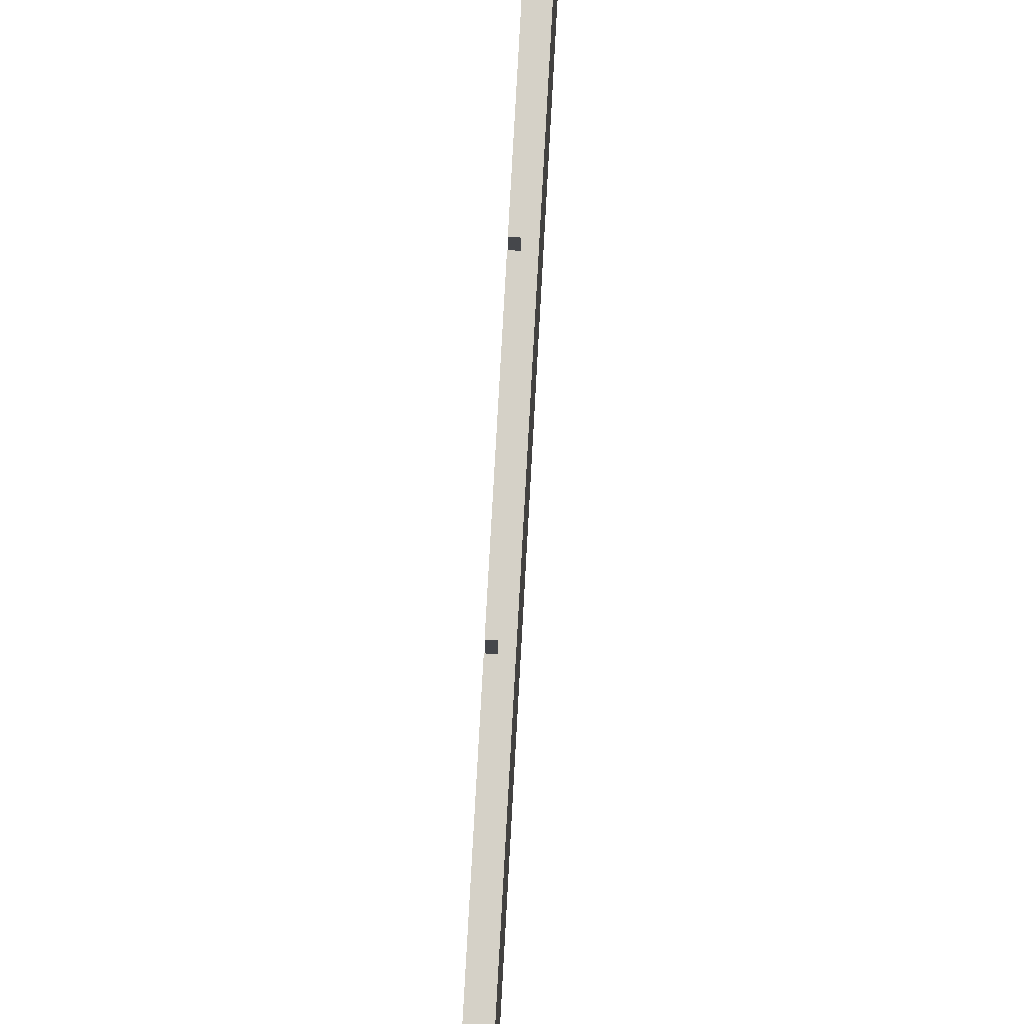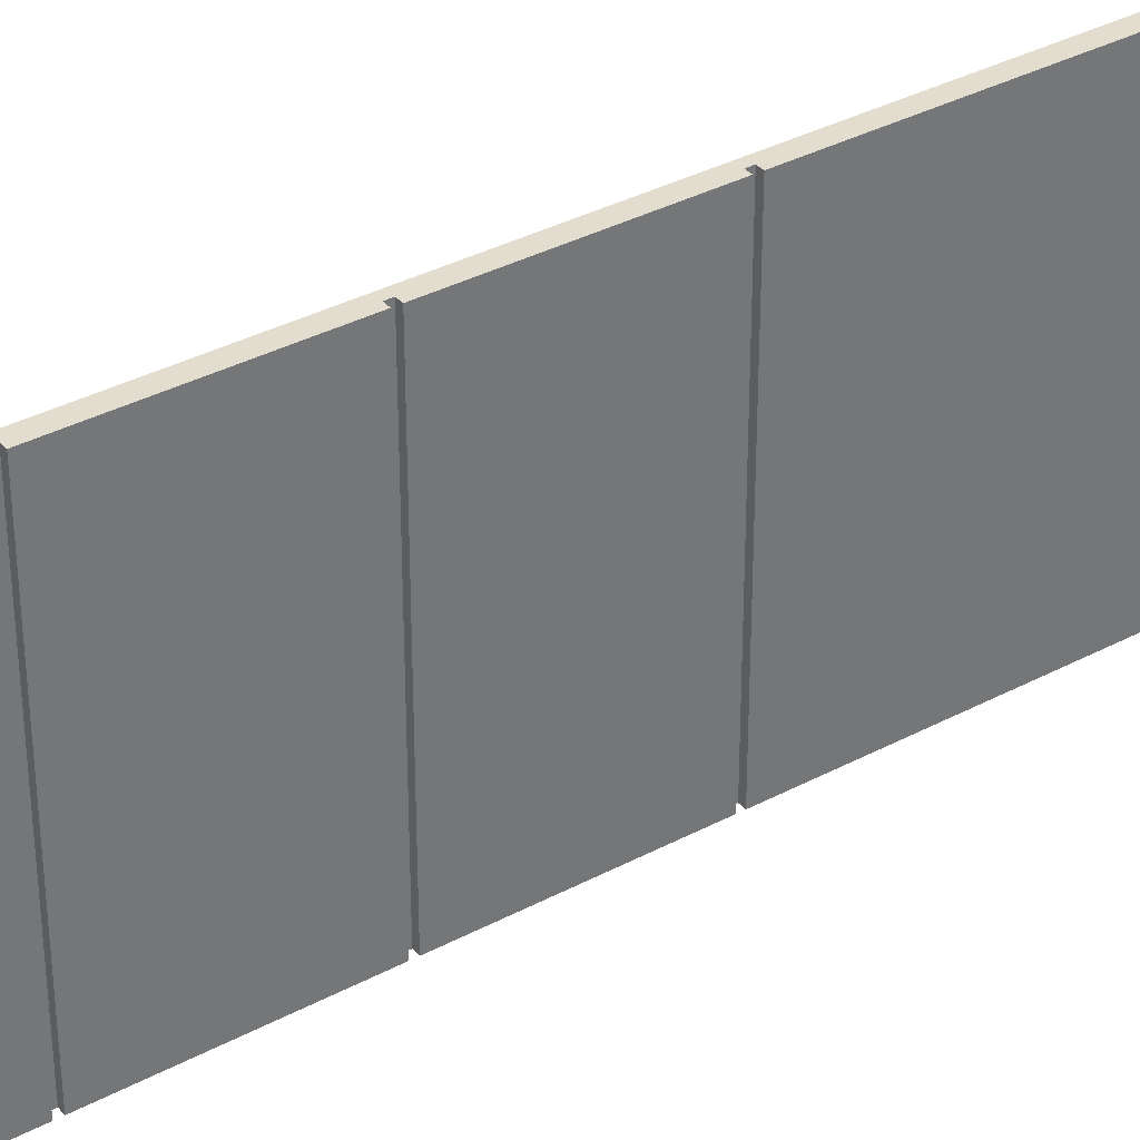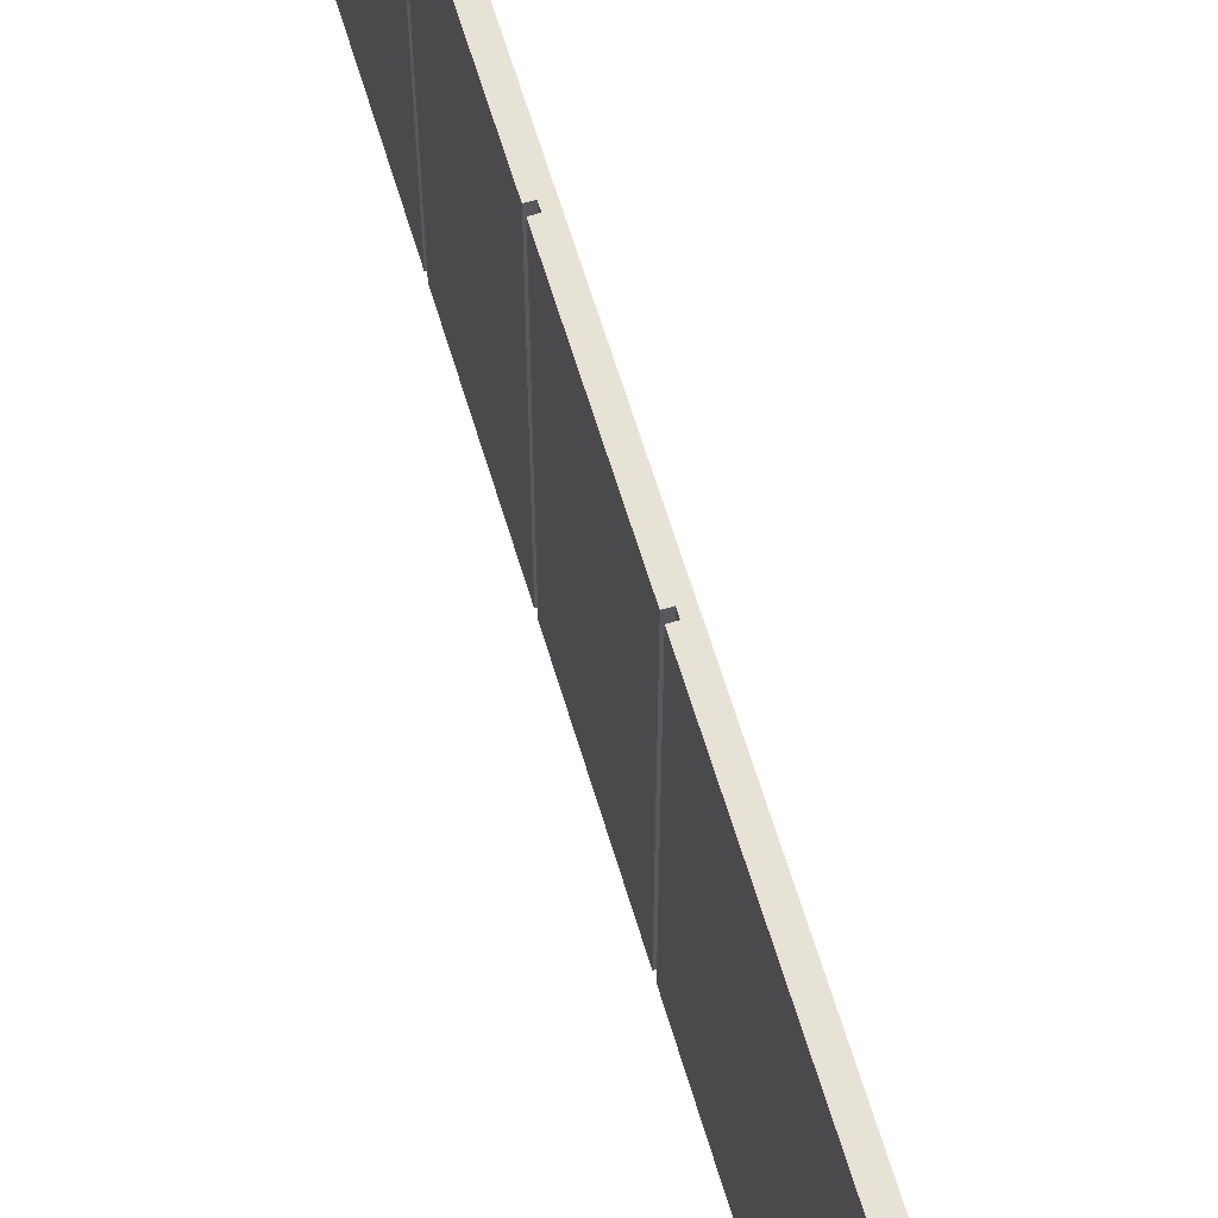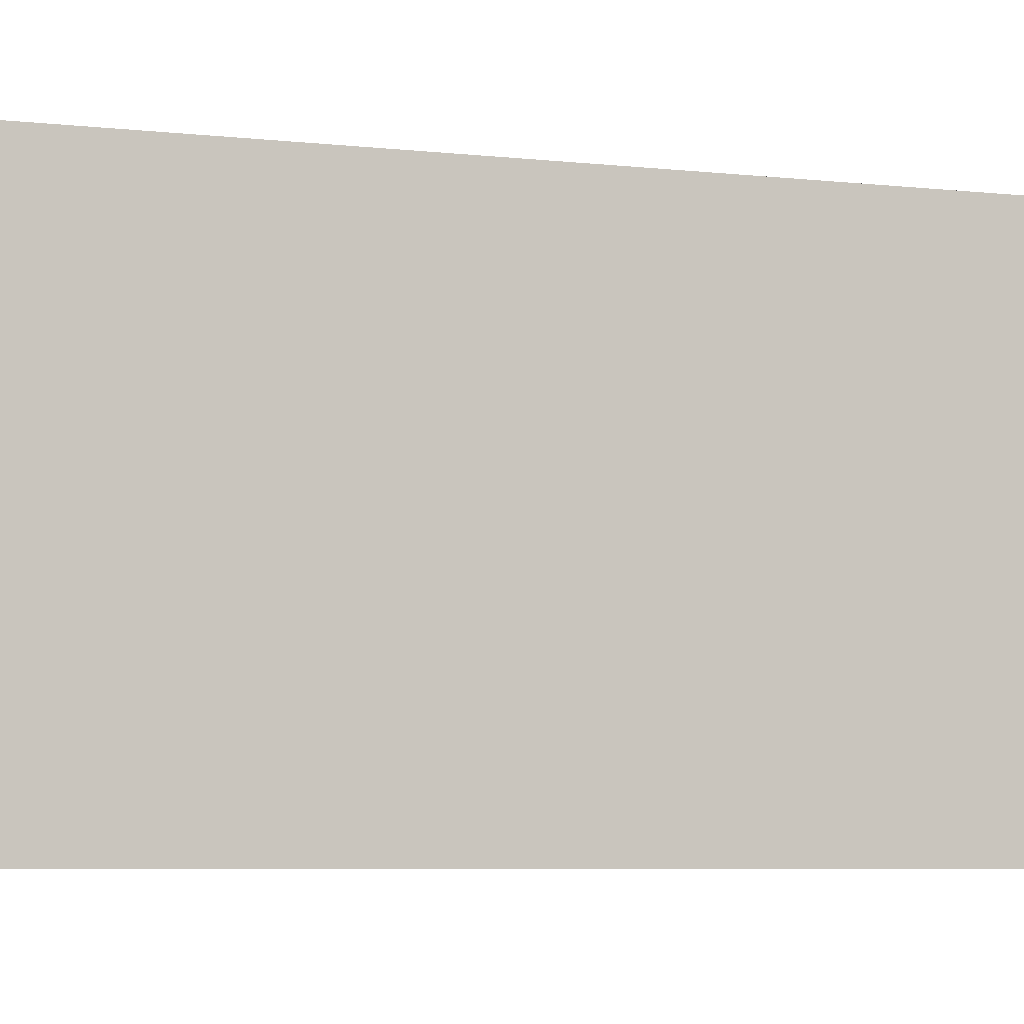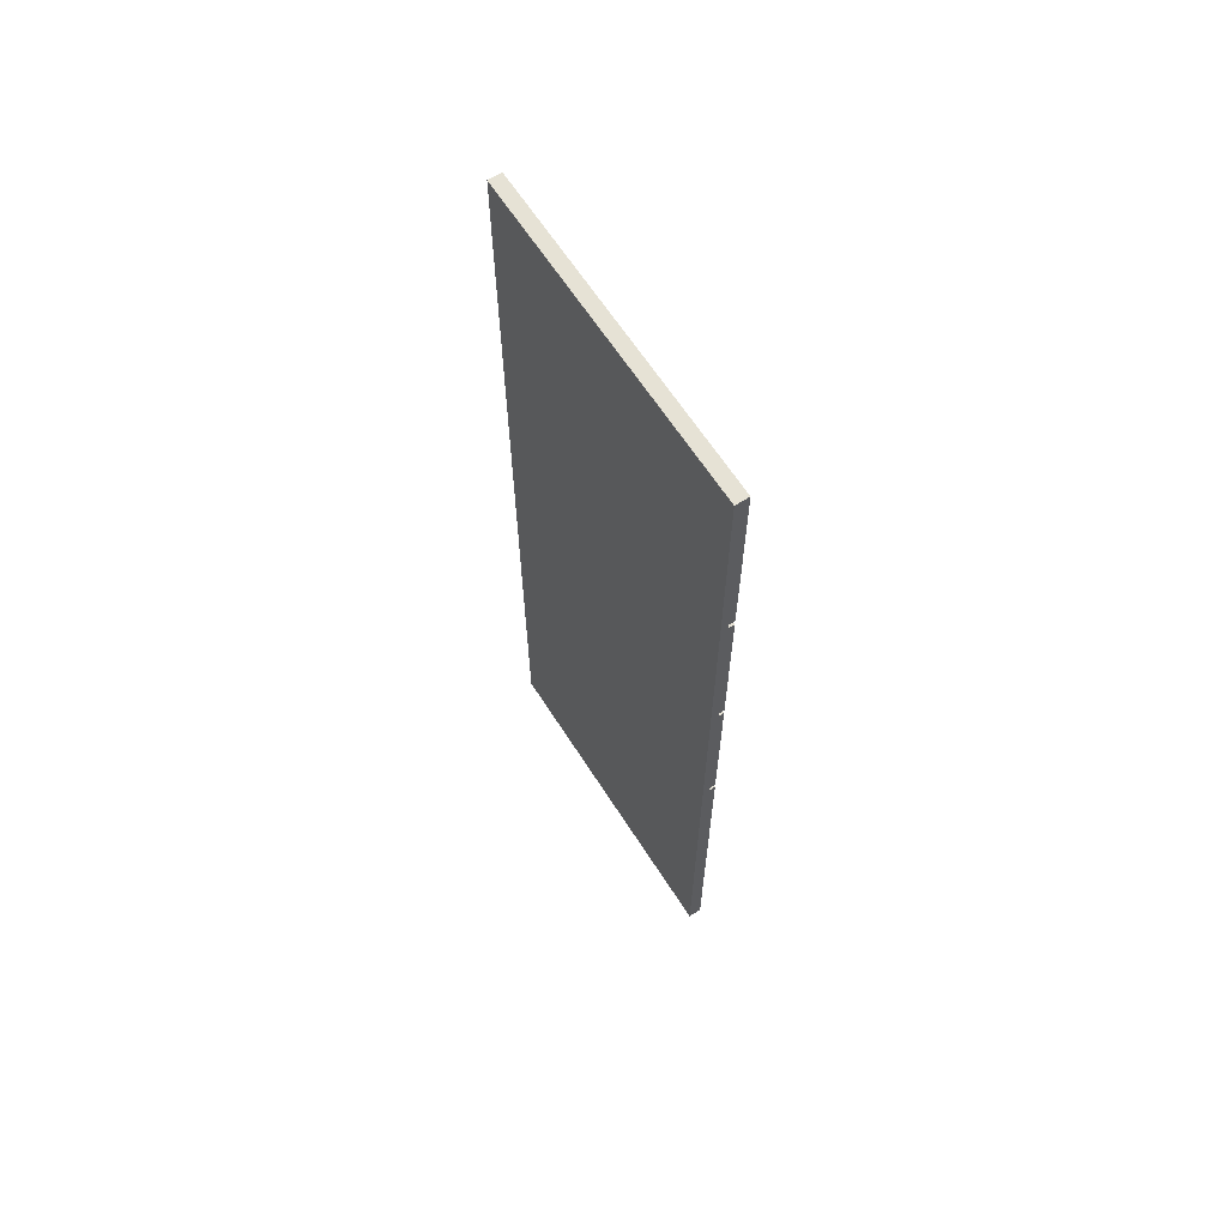
<metadata>
{"format":"obj","ext":"obj","renderer":"f3d","projection":"perspective","resolution":1024,"background":"white","views":[{"elev":79.6,"azim":-176.8,"up":"+Y"},{"elev":35.6,"azim":54.9,"up":"+Y"},{"elev":63.2,"azim":163.4,"up":"+Y"},{"elev":-5.1,"azim":-112.8,"up":"+Y"},{"elev":64.0,"azim":-32.6,"up":"+Z"}]}
</metadata>
<code>
o Group_710_4/Group_710_1_2/mesh41/mesh41-geometry#mesh41-geometry
v -0.7653 0.1761 0.4716
v -0.7535 -0.1096 0.4716
v -0.7535 0.1761 0.4716
v -0.7653 -0.1096 0.4716
v -0.7535 -0.1096 0.3002
v -0.7535 0.1761 0.3002
v -0.7653 -0.1096 -0.3282
v -0.7585 -0.1096 0.3002
v -0.7585 0.1761 0.3002
v -0.7653 0.1761 -0.3282
v -0.7535 0.1761 -0.3282
v -0.7585 -0.1096 0.2952
v -0.7585 0.1761 0.2952
v -0.7535 -0.1096 -0.3282
v -0.7585 0.1761 -0.00726
v -0.7585 -0.1096 0.149
v -0.7585 0.1761 0.149
v -0.7535 -0.1096 -0.00726
v -0.7585 0.1761 -0.00222
v -0.7535 0.1761 -0.00726
v -0.7585 -0.1096 0.144
v -0.7535 -0.1096 0.2952
v -0.7535 0.1761 0.149
v -0.7585 0.1761 0.144
v -0.7585 -0.1096 -0.00726
v -0.7585 -0.1096 -0.00222
v -0.7535 -0.1096 0.149
v -0.7535 0.1761 0.2952
v -0.7535 0.1761 -0.00222
v -0.7535 -0.1096 0.144
v -0.7535 0.1761 0.144
v -0.7535 -0.1096 -0.00222
f 1 2 3
f 2 1 4
f 5 3 2
f 6 1 3
f 1 7 4
f 4 8 2
f 3 5 6
f 5 2 8
f 1 6 9
f 7 1 10
f 8 4 7
f 8 6 5
f 6 8 9
f 1 9 10
f 11 7 10
f 8 7 12
f 8 13 9
f 10 9 13
f 7 11 14
f 10 15 11
f 12 7 16
f 13 8 12
f 10 13 17
f 11 18 14
f 18 7 14
f 10 19 15
f 11 15 20
f 16 7 21
f 12 16 22
f 22 13 12
f 17 13 23
f 10 17 24
f 18 11 20
f 25 7 18
f 10 24 19
f 26 15 19
f 15 18 20
f 21 7 26
f 24 16 21
f 27 22 16
f 13 22 28
f 23 13 28
f 23 16 17
f 16 24 17
f 26 7 25
f 18 15 25
f 19 24 29
f 15 26 25
f 29 26 19
f 21 26 30
f 30 24 21
f 23 22 27
f 16 23 27
f 22 23 28
f 29 24 31
f 26 29 32
f 32 30 26
f 24 30 31
f 30 29 31
f 29 30 32
f 3 2 1
f 4 1 2
f 2 3 5
f 3 1 6
f 4 7 1
f 2 8 4
f 6 5 3
f 8 2 5
f 9 6 1
f 10 1 7
f 7 4 8
f 5 6 8
f 9 8 6
f 10 9 1
f 10 7 11
f 12 7 8
f 9 13 8
f 13 9 10
f 14 11 7
f 11 15 10
f 16 7 12
f 12 8 13
f 17 13 10
f 14 18 11
f 14 7 18
f 15 19 10
f 20 15 11
f 21 7 16
f 22 16 12
f 12 13 22
f 23 13 17
f 24 17 10
f 20 11 18
f 18 7 25
f 19 24 10
f 19 15 26
f 20 18 15
f 26 7 21
f 21 16 24
f 16 22 27
f 28 22 13
f 28 13 23
f 17 16 23
f 17 24 16
f 25 7 26
f 25 15 18
f 29 24 19
f 25 26 15
f 19 26 29
f 30 26 21
f 21 24 30
f 27 22 23
f 27 23 16
f 28 23 22
f 31 24 29
f 32 29 26
f 26 30 32
f 31 30 24
f 31 29 30
f 32 30 29

</code>
